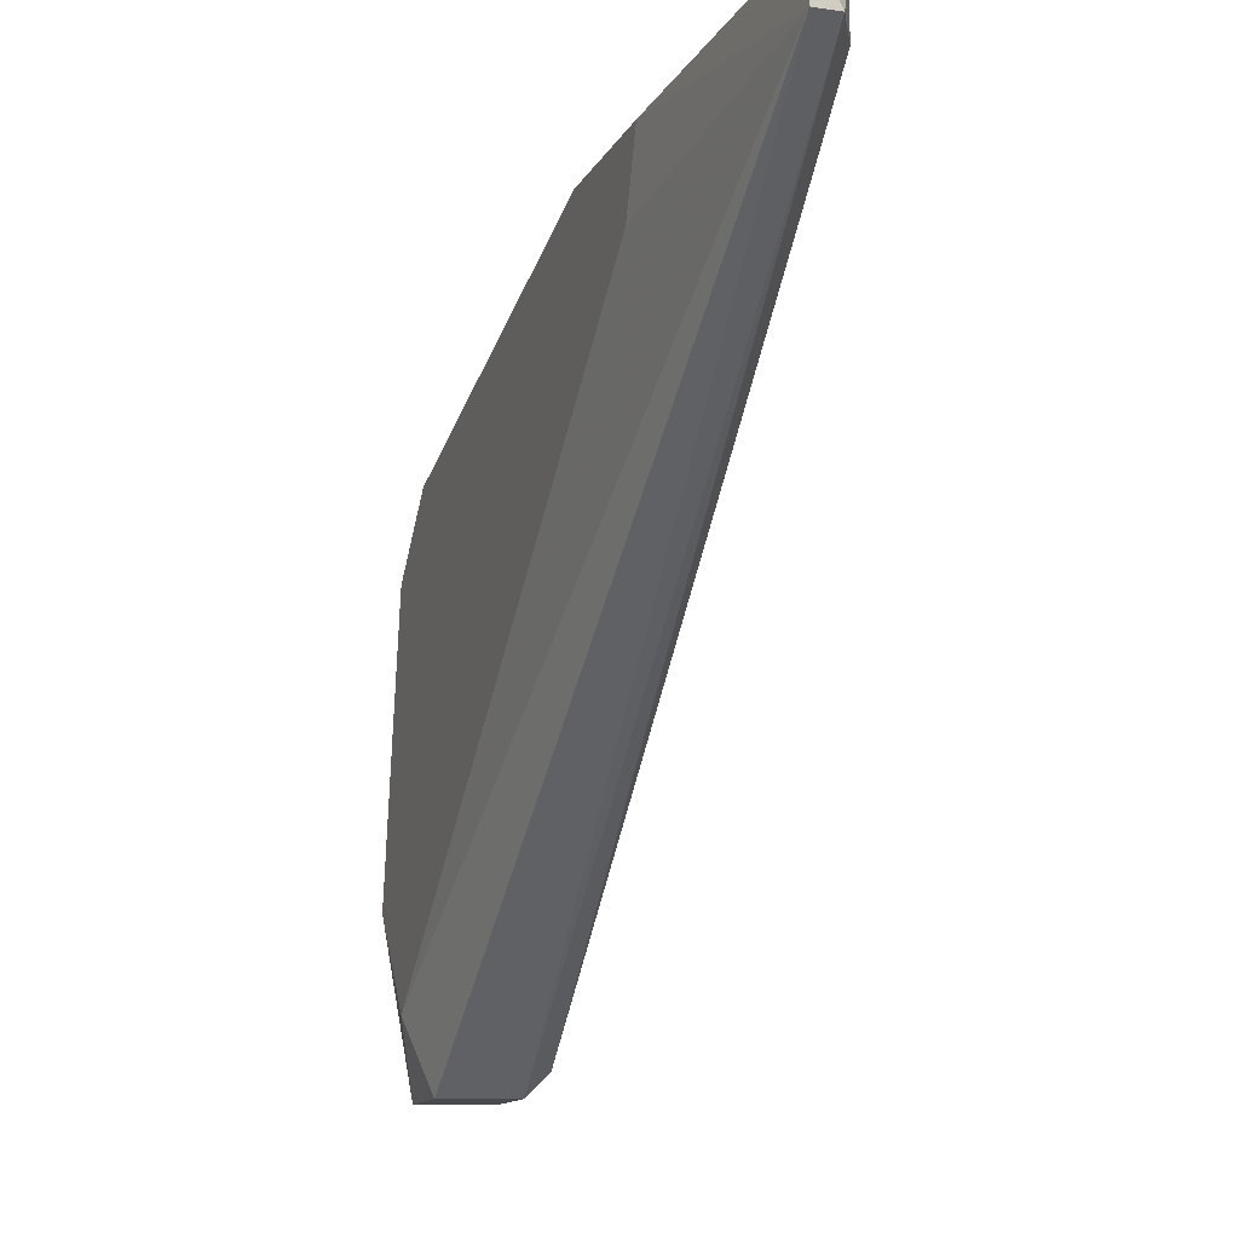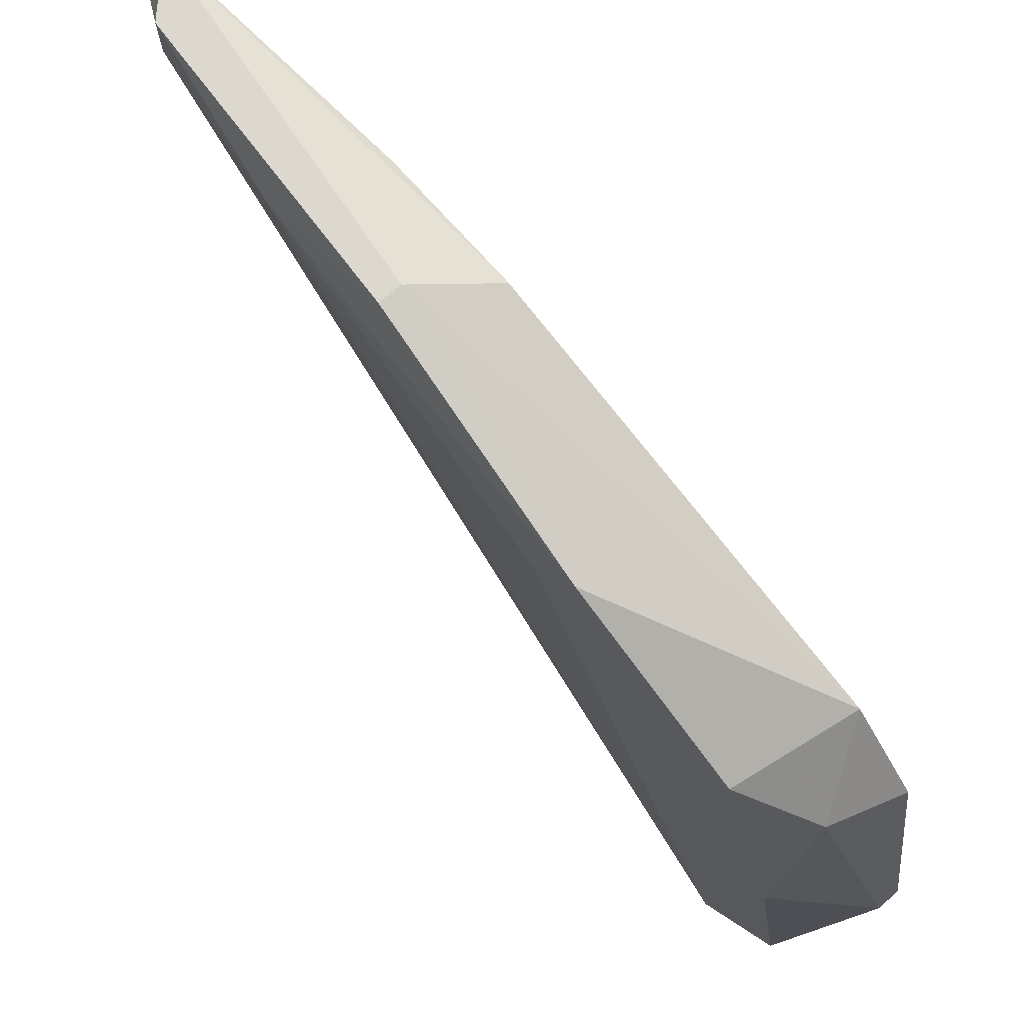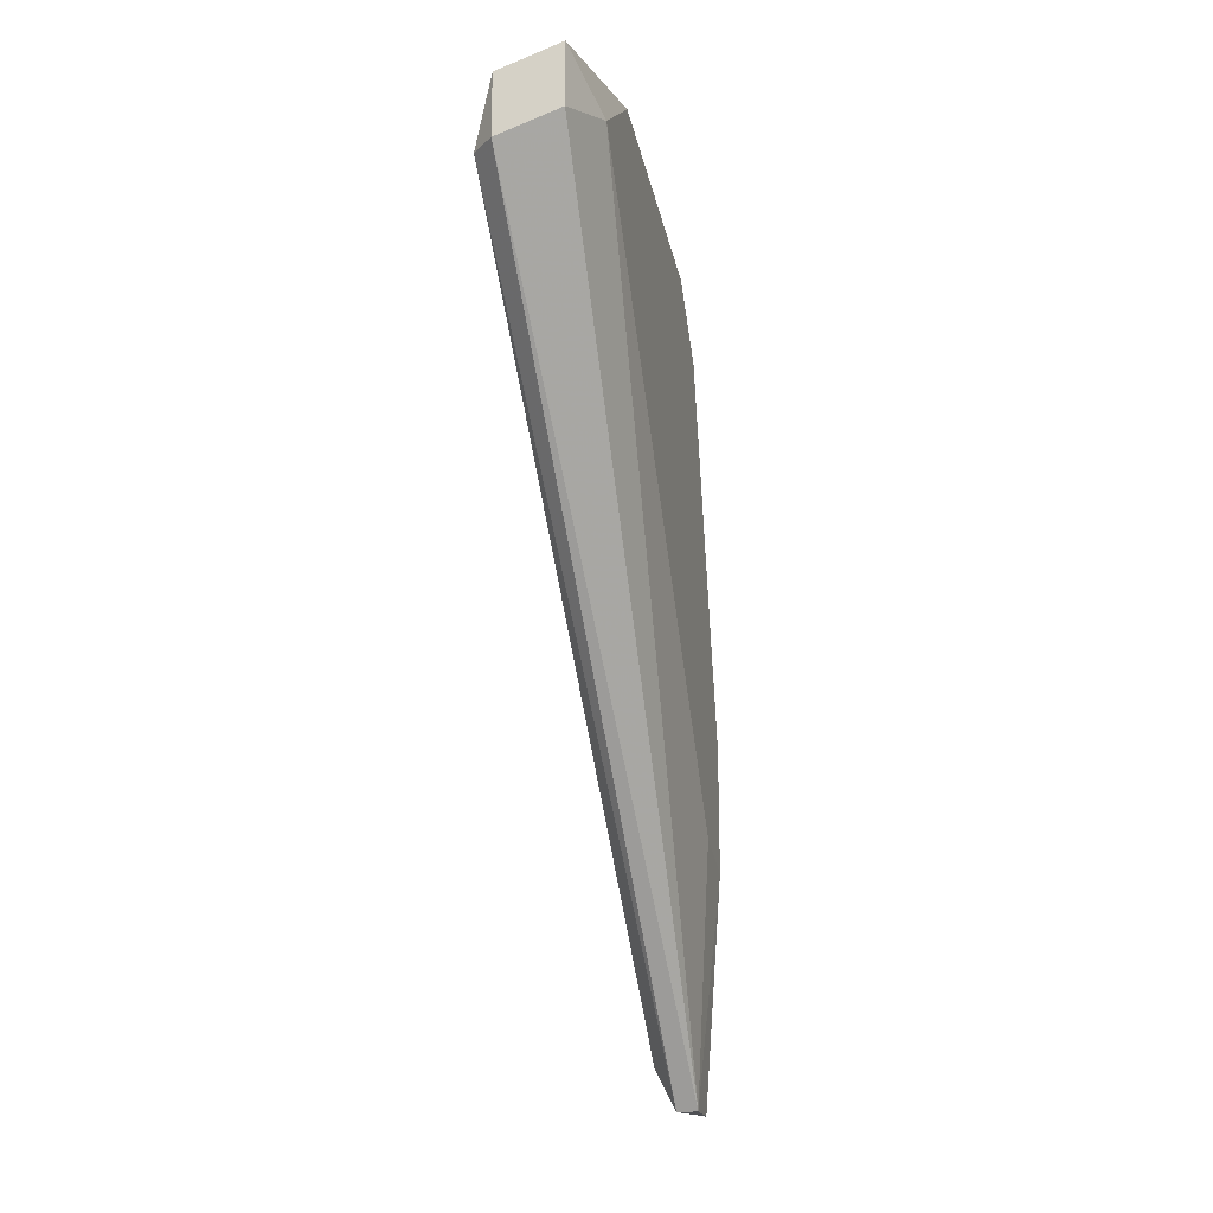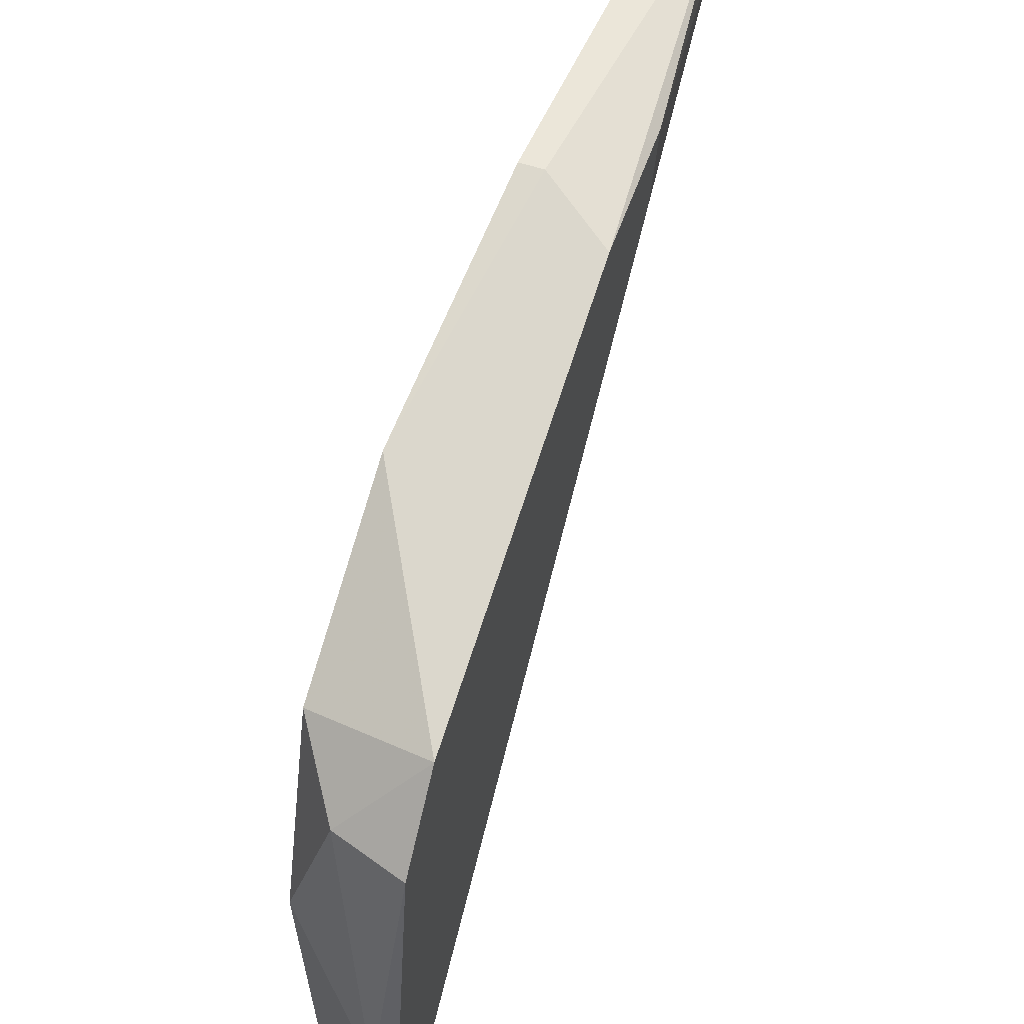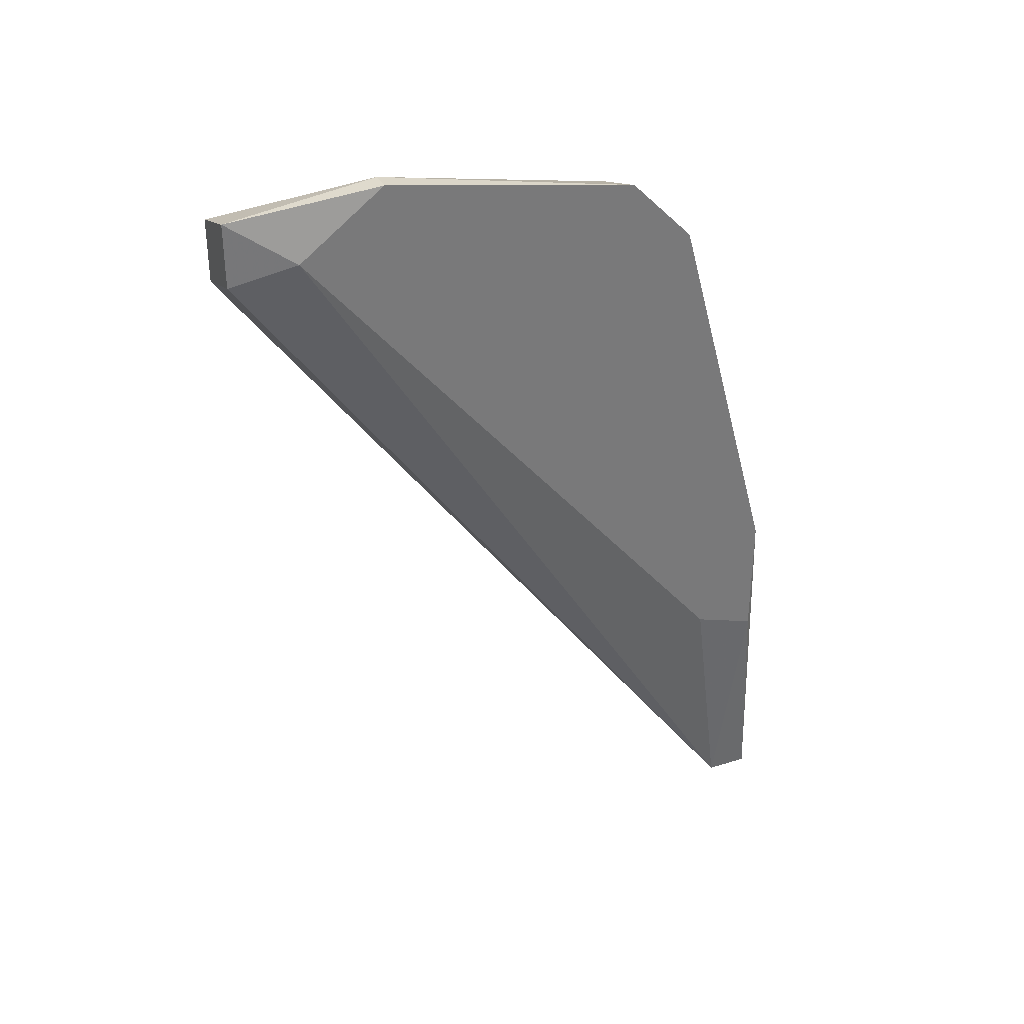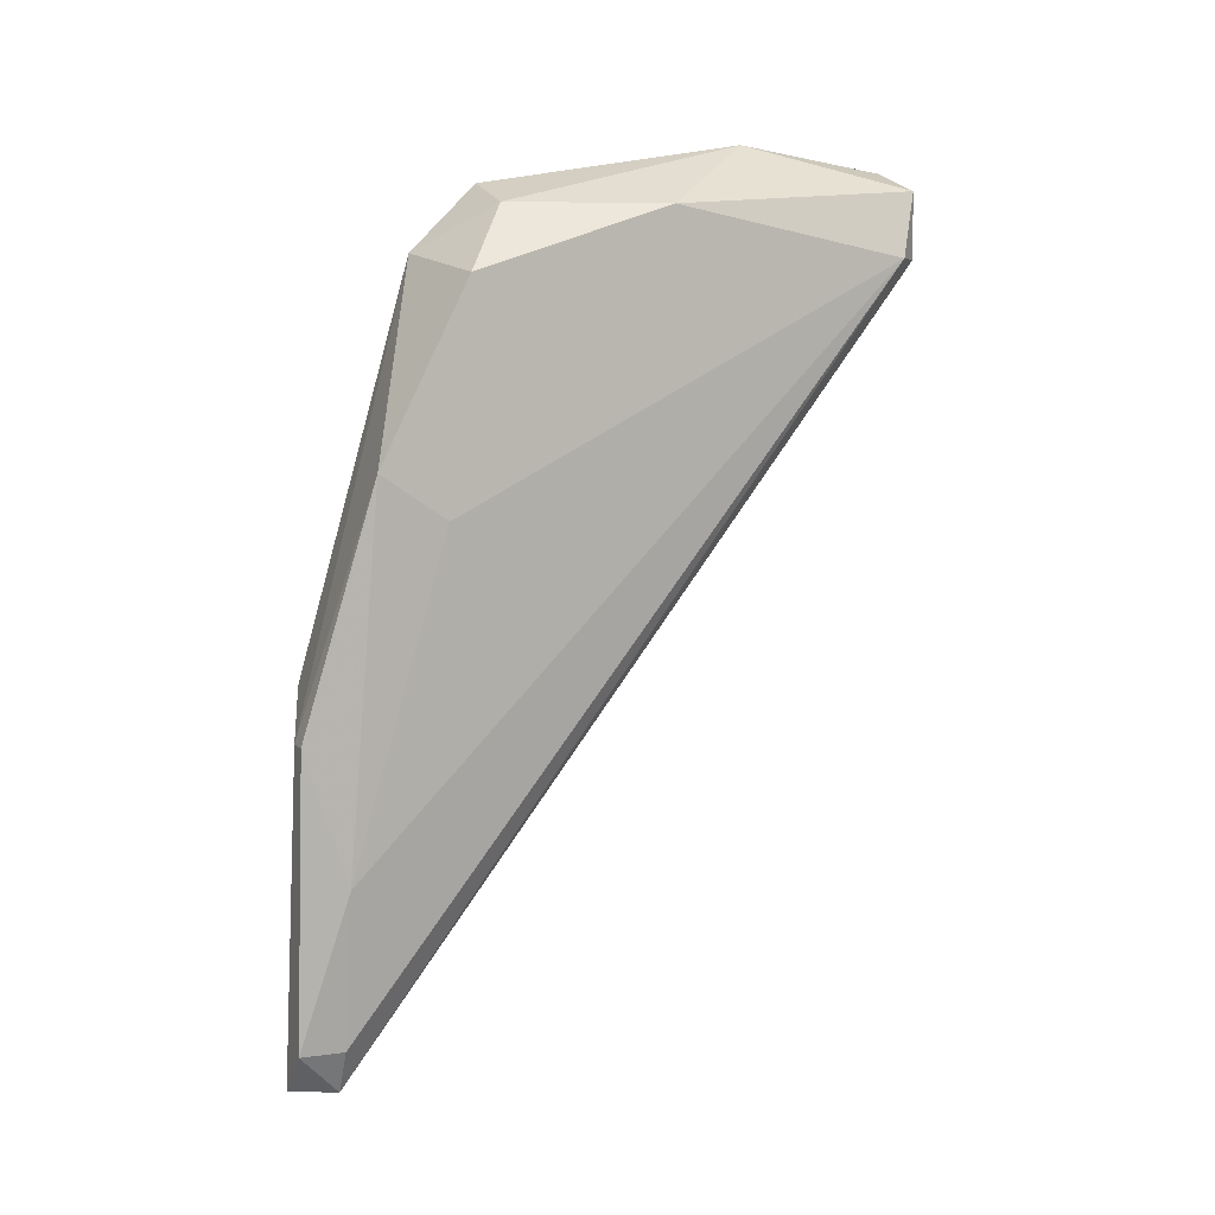
<metadata>
{"format":"obj","ext":"obj","renderer":"f3d","projection":"perspective","resolution":1024,"background":"white","views":[{"elev":-12.8,"azim":-18.6,"up":"+Z"},{"elev":72.1,"azim":138.6,"up":"+Z"},{"elev":-19.5,"azim":-167.2,"up":"+Y"},{"elev":56.3,"azim":-161.1,"up":"+Z"},{"elev":33.2,"azim":-113.1,"up":"+Y"},{"elev":5.6,"azim":66.8,"up":"+Y"}]}
</metadata>
<code>
v -0.01298 0.01388 0.03327
v -0.01586 0.02974 0.03472
v -0.01586 0.03118 0.03039
v -0.01586 0.03839 0.03472
v -0.01586 0.06863 0.02319
v -0.01586 0.06431 0.02751
v -0.01586 0.07151 0.00591
v -0.01586 0.06719 0.000145
v -0.0101 0.03551 0.03616
v -0.0101 0.02687 0.03327
v -0.0101 0.0643 -0.004175
v -0.0101 0.06863 -0.004175
v -0.01442 0.07008 -0.004175
v -0.01442 0.01388 0.03616
v -0.01442 0.01388 0.03327
v -0.01442 0.06575 -0.004175
v -0.01442 0.07151 0.00591
v -0.008656 0.05135 0.03184
v -0.008656 0.04847 0.02751
v -0.008656 0.06287 0.02607
v -0.008656 0.06431 -0.002738
v -0.008656 0.06719 0.01311
v -0.01154 0.03551 0.03616
v -0.01154 0.01677 0.03616
v -0.01154 0.01677 0.03327
v -0.01154 0.06719 0.02319
f 8 15 3
f 6 7 2
f 2 7 8
f 16 15 8
f 23 9 18
f 21 20 18
f 6 23 18
f 20 6 18
f 9 10 18
f 6 20 26
f 10 9 24
f 20 21 22
f 21 12 22
f 26 20 22
f 21 1 11
f 1 15 11
f 15 16 11
f 12 21 11
f 16 12 11
f 1 21 25
f 21 10 25
f 24 1 25
f 10 24 25
f 23 6 4
f 6 2 4
f 4 2 14
f 9 23 14
f 15 1 14
f 2 15 14
f 24 9 14
f 1 24 14
f 23 4 14
f 7 6 5
f 6 26 5
f 8 7 13
f 16 8 13
f 12 16 13
f 10 21 19
f 21 18 19
f 18 10 19
f 22 12 17
f 26 22 17
f 7 5 17
f 5 26 17
f 13 7 17
f 12 13 17
f 15 2 3
f 2 8 3

</code>
